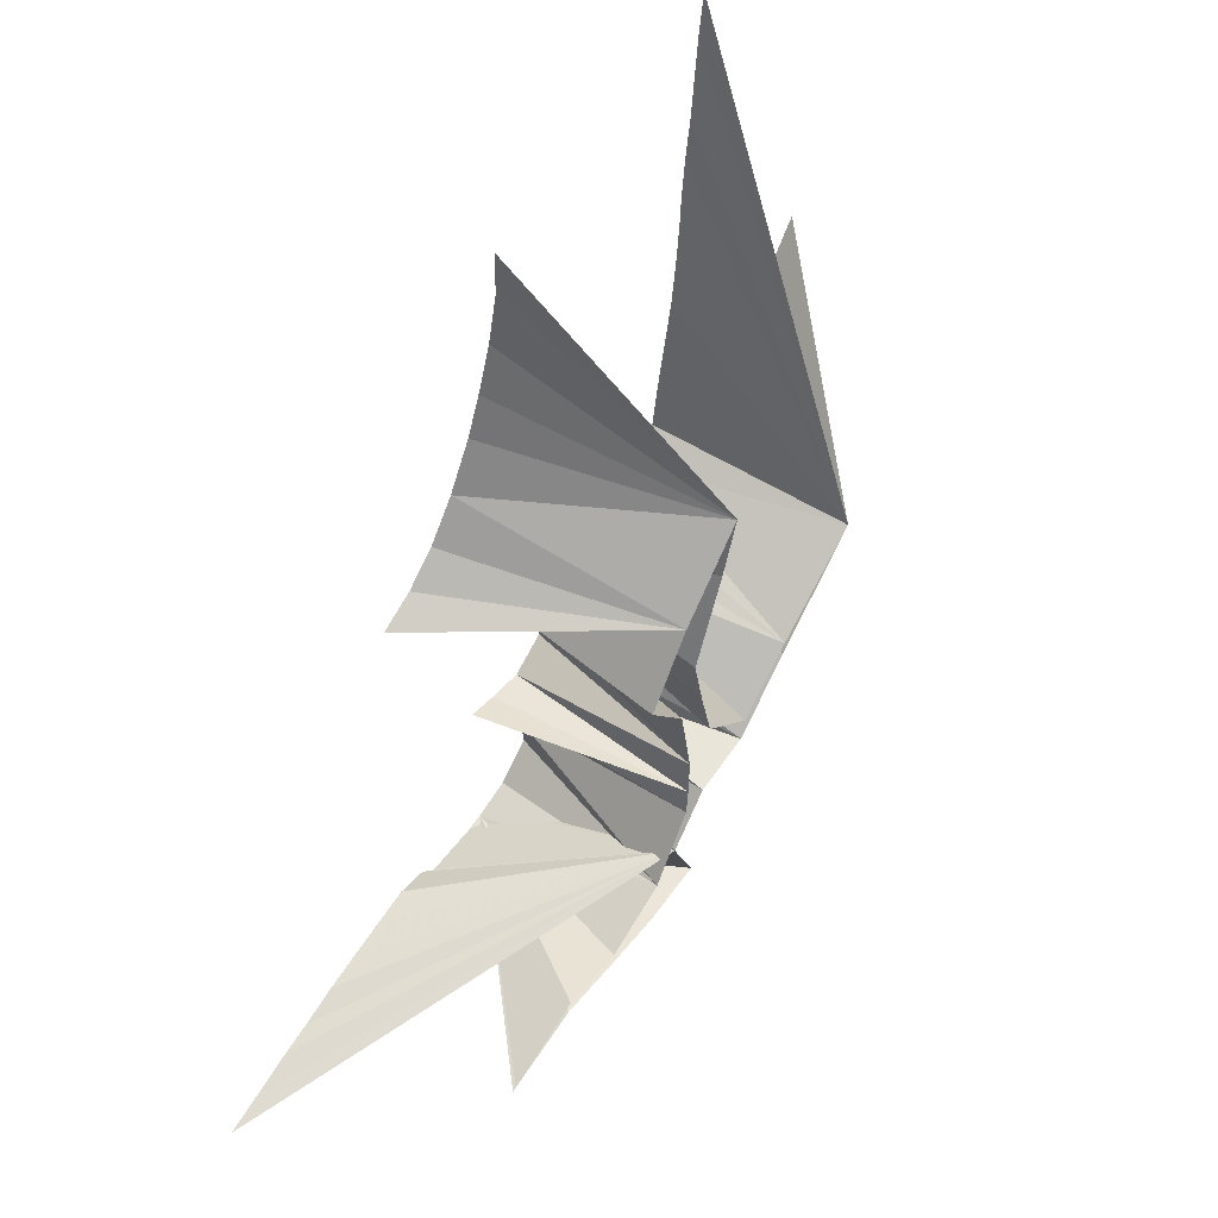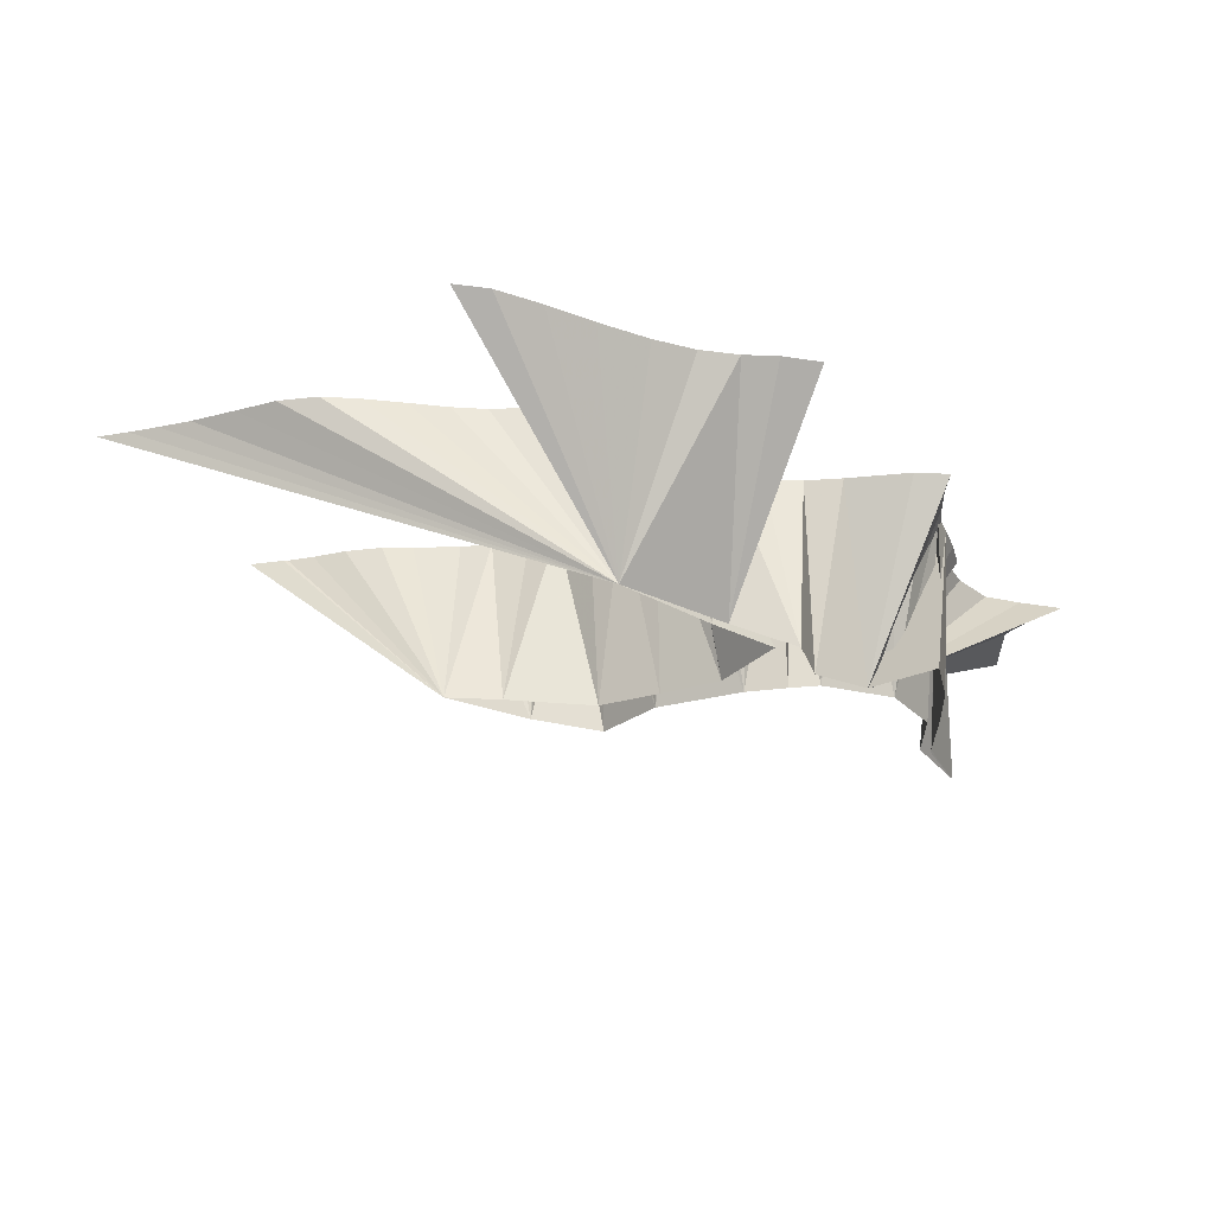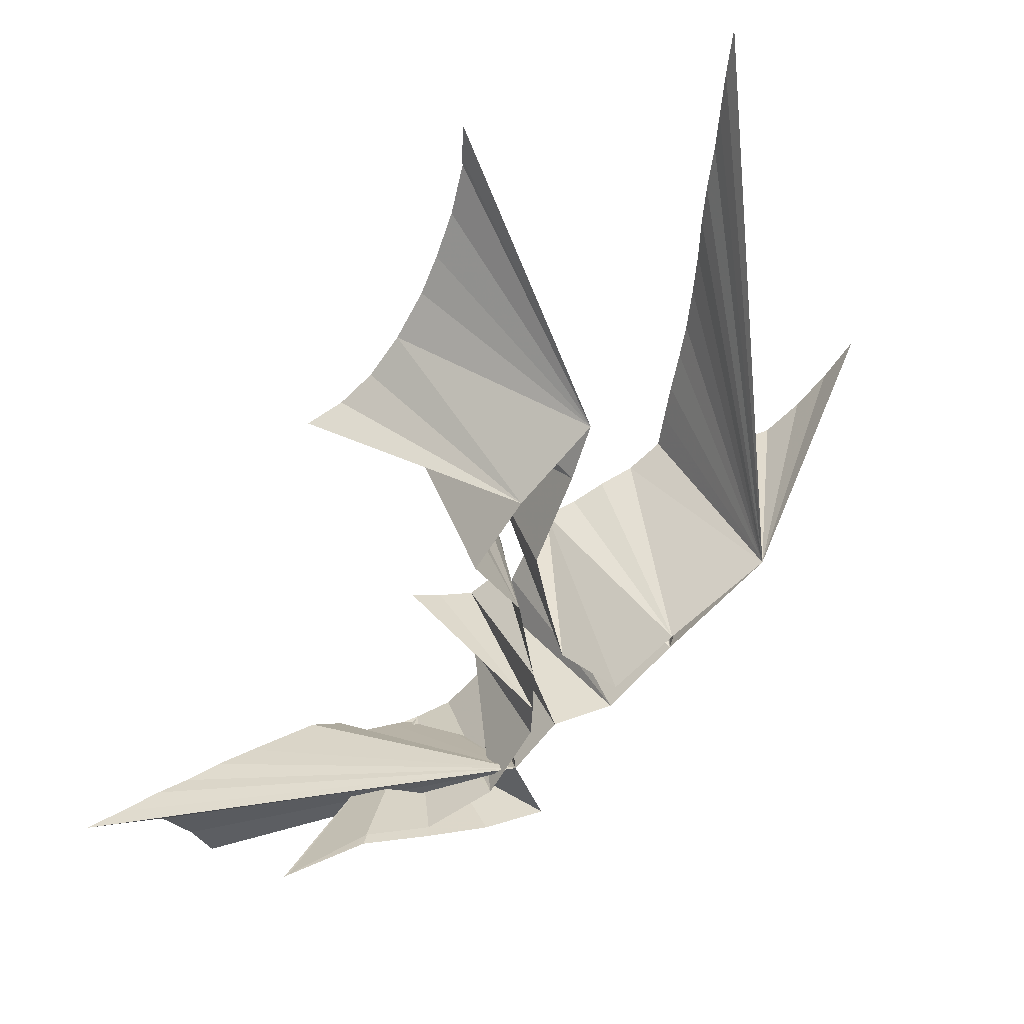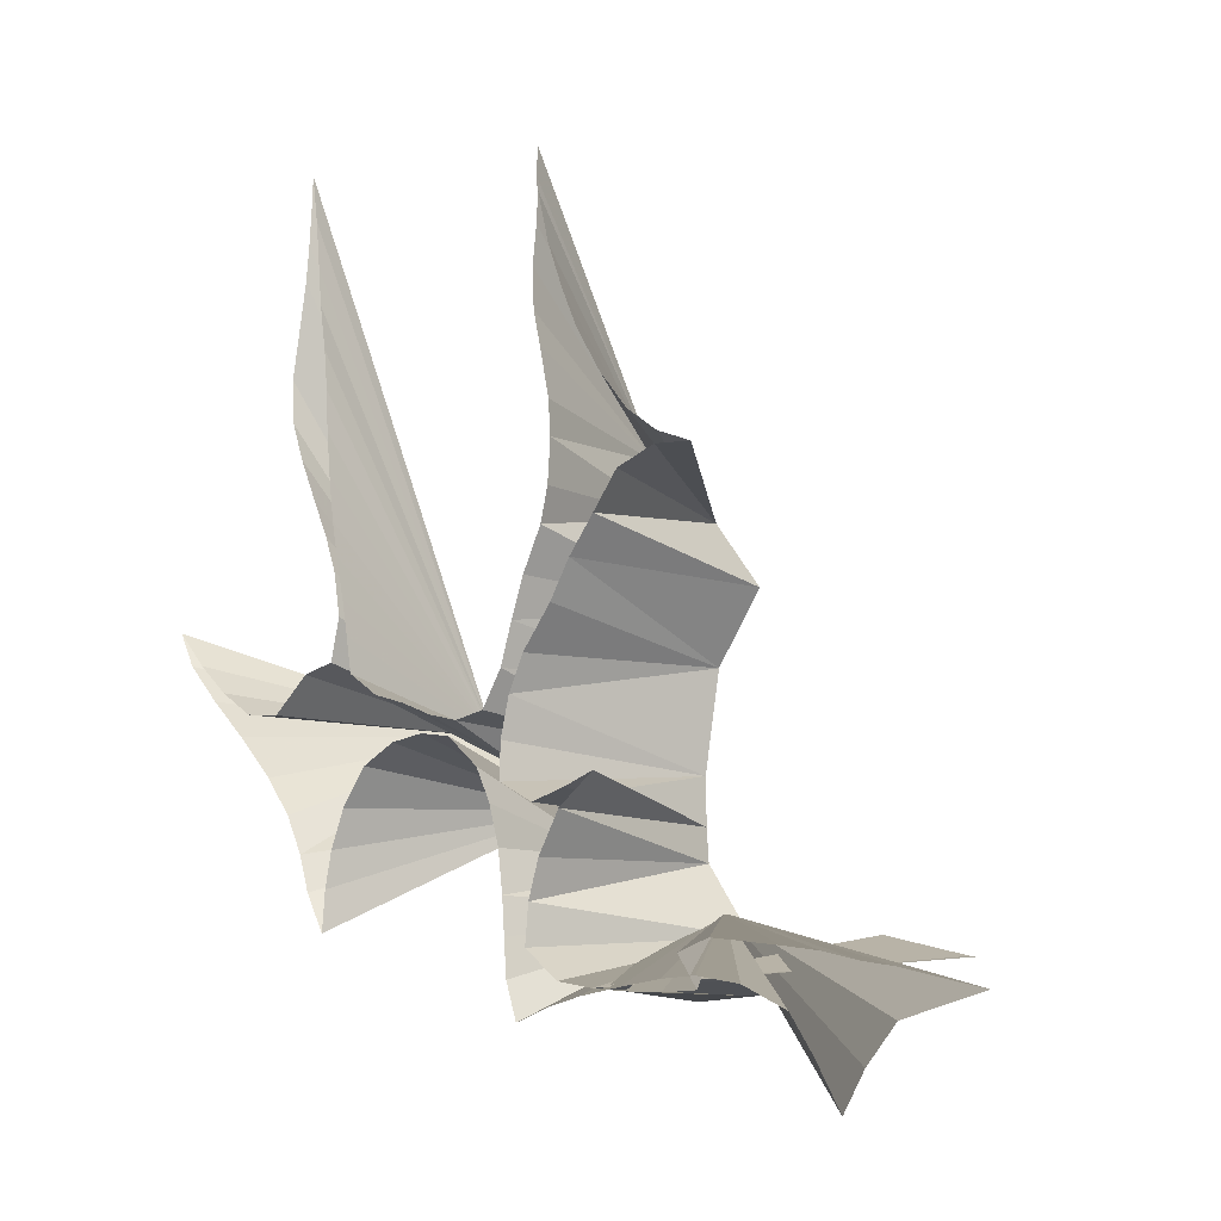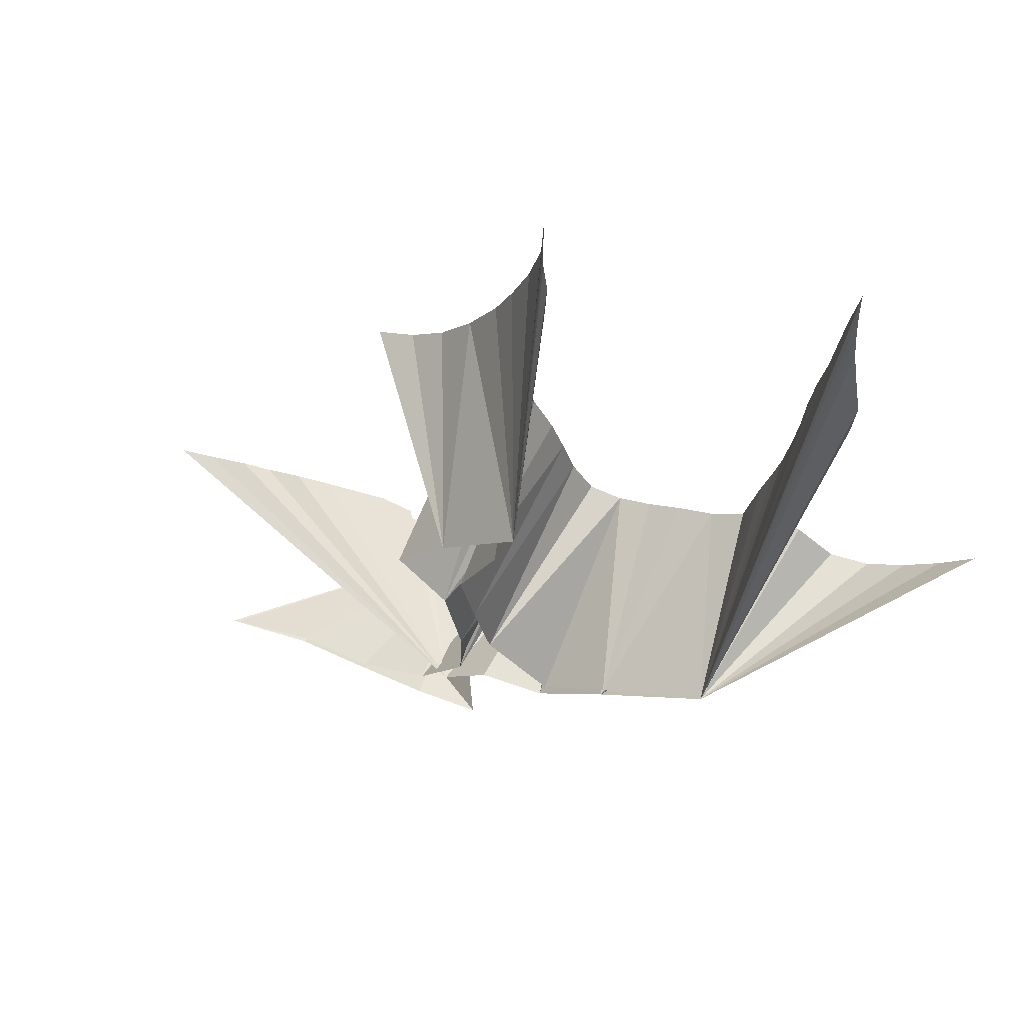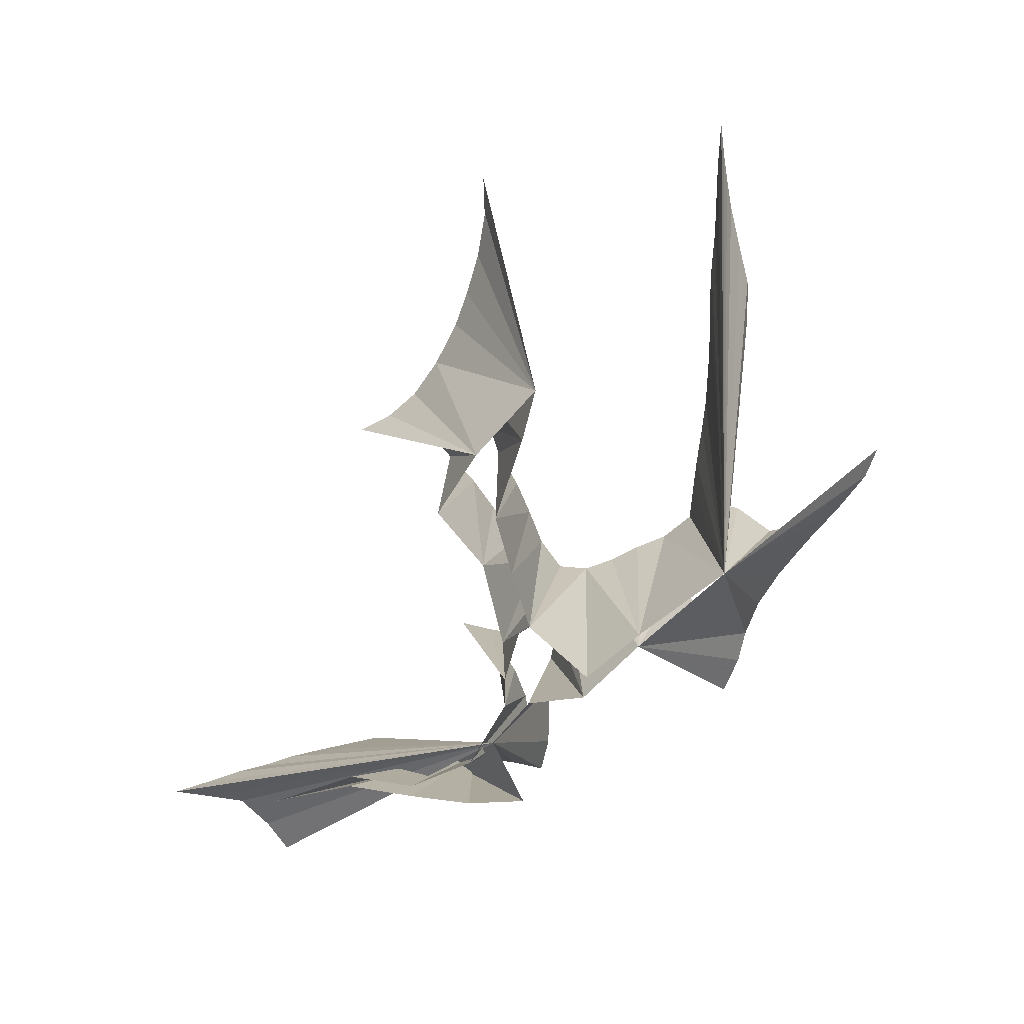
<metadata>
{"format":"obj","ext":"obj","renderer":"f3d","projection":"perspective","resolution":1024,"background":"white","views":[{"elev":54.4,"azim":123.9,"up":"+Y"},{"elev":-26.0,"azim":-76.1,"up":"+Z"},{"elev":36.5,"azim":155.9,"up":"+Y"},{"elev":-11.9,"azim":42.8,"up":"+Y"},{"elev":64.3,"azim":-159.7,"up":"+Y"},{"elev":-79.0,"azim":-175.9,"up":"+Z"}]}
</metadata>
<code>
v -21.99 17.42 -8.896
v -20.72 17.69 -8.896
v -19.35 18.02 -8.896
v -17.68 17.79 -8.896
v -19.22 18.05 -8.896
v -17.77 17.81 -8.896
v -19.42 18.24 -8.896
v -20.74 17.92 -8.896
v -22.09 18.37 -8.896
v -22.97 19.64 -8.896
v -23.01 20.24 -8.896
v -23.02 21.09 -8.896
v -22.72 22.87 -8.896
v -21.82 24.11 -8.896
v -22.75 25.34 -8.896
v -24.14 26.66 -8.896
v -23.78 25.6 -8.896
v -23.07 23.91 -8.896
v -23.33 22.65 -8.896
v -23.64 21.4 -8.896
v -24.83 20.16 -8.896
v -26.05 21.06 -8.896
v -28.01 22.31 -8.896
v -26.01 20.79 -8.896
v -24.72 19.71 -8.896
v -23.5 19.66 -8.896
v -22.64 18.8 -8.896
v -23.22 17.39 -8.896
v -22.04 17.33 -5.096
v -22.76 17.48 -5.096
v -23.46 18.03 -5.096
v -23.39 18.74 -5.096
v -23.18 19.42 -5.096
v -22.75 20.15 -5.096
v -22.01 20.67 -5.096
v -22.63 20.47 -5.096
v -23.33 20.3 -5.096
v -24.04 20.69 -5.096
v -24.03 21.36 -5.096
v -23.85 22.07 -5.096
v -23.54 22.7 -5.096
v -22.95 23.43 -5.096
v -22.54 24.1 -5.096
v -22.02 24.73 -5.096
v -21.52 25.36 -5.096
v -20.73 25.61 -5.096
v -19.99 25.51 -5.096
v -20.68 25.81 -5.096
v -21.3 26.27 -5.096
v -21.87 26.97 -5.096
v -22.39 27.83 -5.096
v -22.71 28.55 -5.096
v -23.03 29.4 -5.096
v -23.28 30.43 -5.096
v -23.29 31.15 -5.096
v -23.26 30.51 -5.096
v -23.29 29.8 -5.096
v -23.38 29.08 -5.096
v -23.35 28.32 -5.096
v -23.2 27.71 -5.096
v -23.01 26.78 -5.096
v -22.96 26.13 -5.096
v -23.02 25.34 -5.096
v -23.17 24.73 -5.096
v -23.55 23.97 -5.096
v -23.8 23.26 -5.096
v -24.04 22.52 -5.096
v -24.44 21.89 -5.096
v -25.06 21.79 -5.096
v -25.67 21.96 -5.096
v -26.31 22.22 -5.096
v -26.97 22.44 -5.096
v -27.6 22.87 -5.096
v -27.71 23.53 -5.096
v -27.83 24.19 -5.096
v -28 24.96 -5.096
v -28.12 25.6 -5.096
v -28.23 26.42 -5.096
v -28.31 27.22 -5.096
v -28.35 27.98 -5.096
v -28.42 28.71 -5.096
v -28.55 29.55 -5.096
v -28.62 30.25 -5.096
v -28.7 31.12 -5.096
v -28.82 32 -5.096
v -28.85 31.36 -5.096
v -28.89 30.75 -5.096
v -28.95 30.09 -5.096
v -29.1 29.18 -5.096
v -29.24 28.33 -5.096
v -29.2 27.53 -5.096
v -28.96 26.84 -5.096
v -28.62 26.07 -5.096
v -28.29 25.36 -5.096
v -28.05 24.71 -5.096
v -27.91 23.9 -5.096
v -28.09 23.13 -5.096
v -28.74 23.01 -5.096
v -29.48 22.39 -5.096
v -30.21 22.48 -5.096
v -30.9 22.95 -5.096
v -31.52 23.51 -5.096
v -32.11 24.18 -5.096
v -31.79 23.54 -5.096
v -31.13 22.83 -5.096
v -30.39 22.11 -5.096
v -29.64 21.32 -5.096
v -29.11 20.63 -5.096
v -28.77 19.93 -5.096
v -28.56 19.27 -5.096
v -28.18 18.56 -5.096
v -28.12 19.29 -5.096
v -27.99 19.94 -5.096
v -27.71 20.62 -5.096
v -27.22 21.27 -5.096
v -26.54 21.59 -5.096
v -25.86 21.67 -5.096
v -25.22 21.55 -5.096
v -24.57 20.99 -5.096
v -24.26 20.37 -5.096
v -24.06 19.64 -5.096
v -23.96 18.89 -5.096
v -23.91 18.23 -5.096
v -23.86 17.56 -5.096
v -23.64 16.89 -5.096
v -22.99 17.09 -5.096
v -22.29 17.23 -5.096
v -21.46 17.32 -5.096
v -20.64 17.4 -5.096
v -19.96 17.41 -5.096
v -19.09 17.24 -5.096
v -18.21 16.81 -5.096
v -17.75 16.14 -5.096
v -17.27 15.31 -5.096
v -16.86 15.96 -5.096
v -16.28 16.59 -5.096
v -15.52 16.75 -5.096
v -14.71 16.93 -5.096
v -15.44 17.11 -5.096
v -16.26 17.33 -5.096
v -16.88 17.44 -5.096
v -17.6 17.63 -5.096
v -18.34 17.75 -5.096
v -19.02 17.85 -5.096
v -19.69 17.95 -5.096
v -20.31 17.77 -5.096
v -19.93 17.2 -5.096
v -20.63 17.2 -5.096
v -21.36 17.25 -5.096
f 28 149 27
f 149 27 148
f 148 27 147
f 147 27 146
f 146 27 145
f 145 27 144
f 144 27 143
f 143 27 142
f 142 27 141
f 141 27 140
f 140 27 139
f 139 27 138
f 138 27 137
f 137 27 136
f 136 27 135
f 135 27 134
f 134 27 133
f 133 27 132
f 132 27 131
f 131 27 130
f 130 27 129
f 129 27 128
f 128 27 127
f 127 27 126
f 126 27 125
f 125 27 124
f 124 27 123
f 123 27 122
f 27 122 26
f 122 26 121
f 26 121 25
f 121 25 120
f 120 25 119
f 25 119 24
f 119 24 118
f 118 24 117
f 117 24 116
f 116 24 115
f 115 24 114
f 114 24 113
f 113 24 112
f 112 24 111
f 111 24 110
f 110 24 109
f 24 109 23
f 109 23 108
f 108 23 107
f 107 23 106
f 106 23 105
f 105 23 104
f 104 23 103
f 103 23 102
f 102 23 101
f 101 23 100
f 100 23 99
f 99 23 98
f 98 23 97
f 97 23 96
f 96 23 95
f 95 23 94
f 94 23 93
f 93 23 92
f 92 23 91
f 91 23 90
f 90 23 89
f 89 23 88
f 88 23 87
f 87 23 86
f 86 23 85
f 85 23 84
f 84 23 83
f 83 23 82
f 82 23 81
f 81 23 80
f 80 23 79
f 79 23 78
f 78 23 77
f 77 23 76
f 76 23 75
f 75 23 74
f 74 23 73
f 73 23 72
f 23 72 22
f 72 22 71
f 71 22 70
f 70 22 69
f 22 69 21
f 21 69 20
f 69 20 68
f 68 20 67
f 20 67 19
f 67 19 66
f 19 66 18
f 66 18 65
f 65 18 64
f 18 64 17
f 64 17 63
f 63 17 62
f 17 62 16
f 62 16 61
f 61 16 60
f 60 16 59
f 59 16 58
f 58 16 57
f 57 16 56
f 56 16 55
f 55 16 54
f 54 16 53
f 53 16 52
f 52 16 51
f 51 16 50
f 16 50 15
f 50 15 49
f 49 15 48
f 48 15 47
f 47 15 46
f 46 15 45
f 45 15 44
f 15 44 14
f 44 14 43
f 14 43 13
f 43 13 42
f 42 13 41
f 41 13 40
f 13 40 12
f 40 12 39
f 39 12 38
f 38 12 37
f 12 37 11
f 37 11 36
f 36 11 35
f 35 11 34
f 11 34 10
f 34 10 33
f 33 10 32
f 10 32 9
f 32 9 31
f 31 9 30
f 30 9 29
f 9 29 8
f 8 29 7
f 7 29 6
f 6 29 5
f 5 29 4
f 4 29 3
f 3 29 2
f 2 29 1
f 29 1 149
f 1 149 28

</code>
